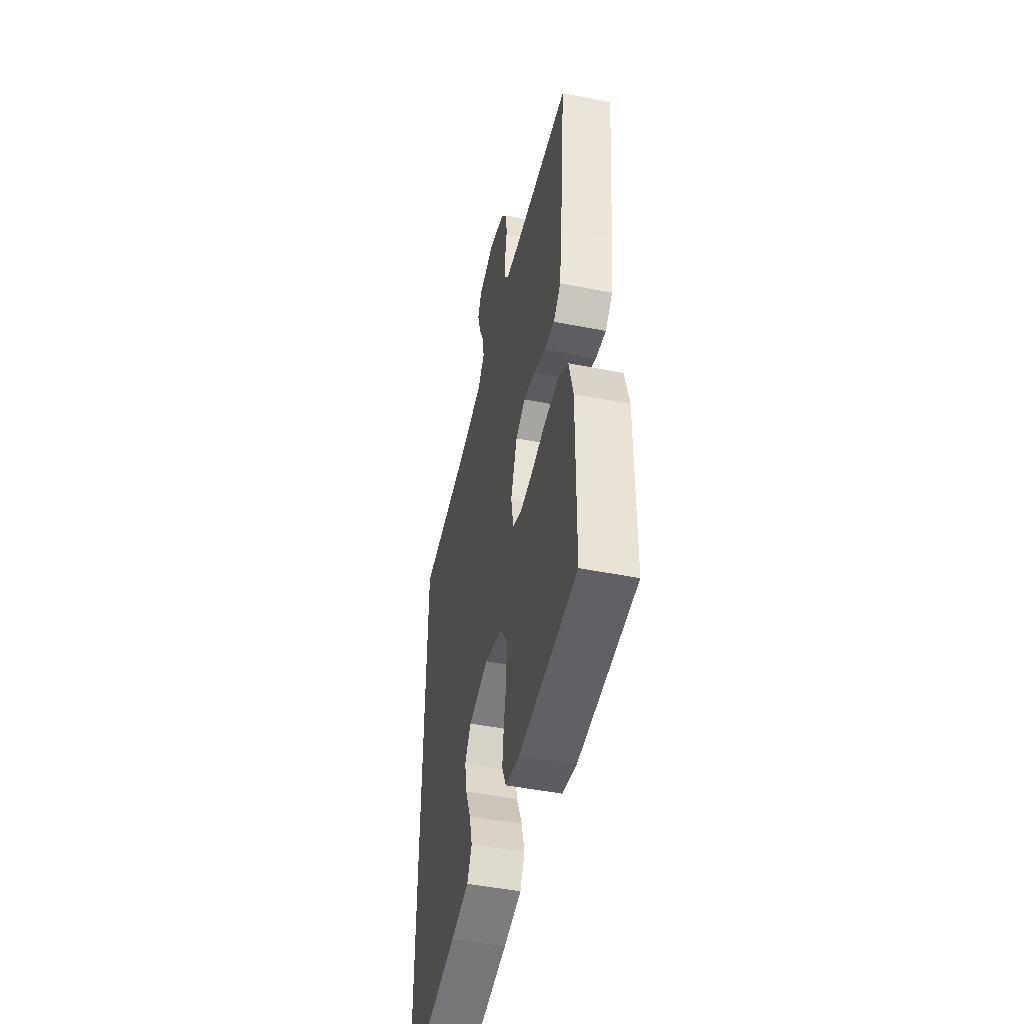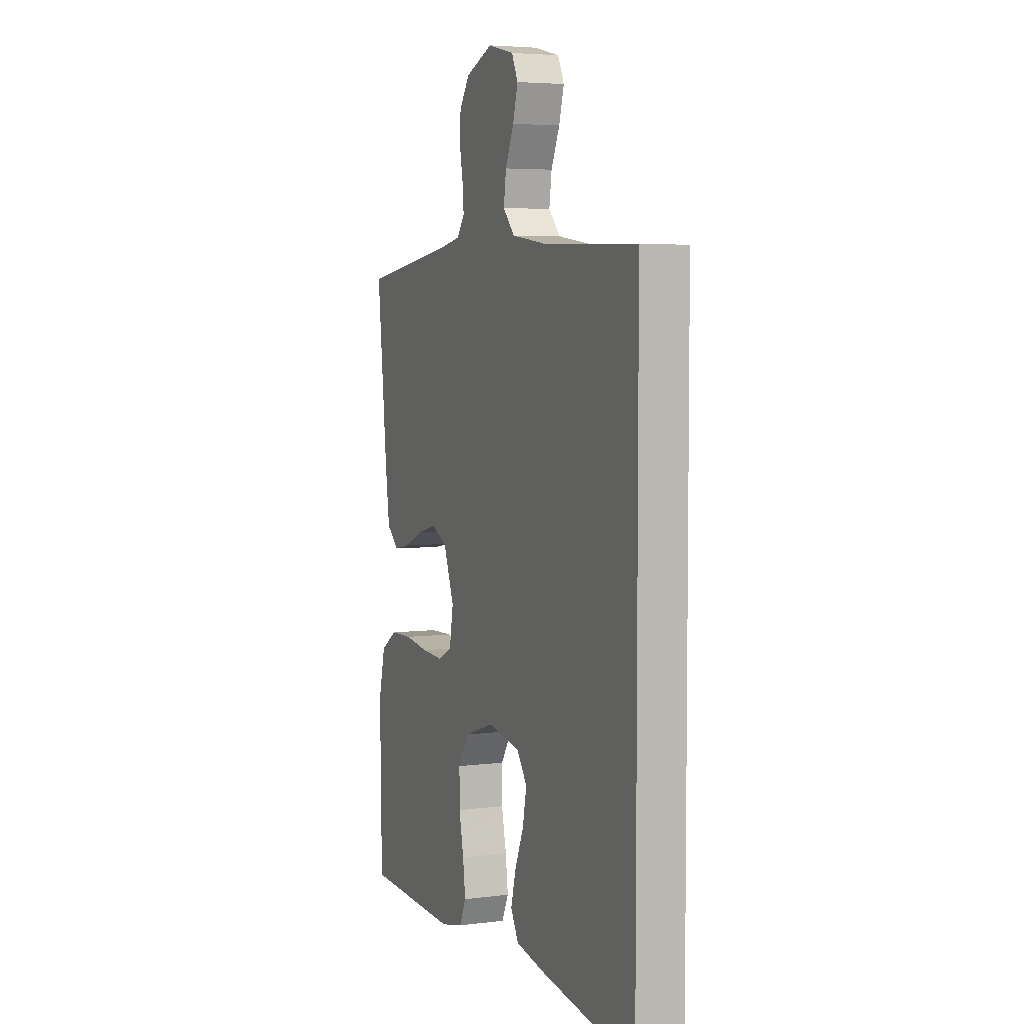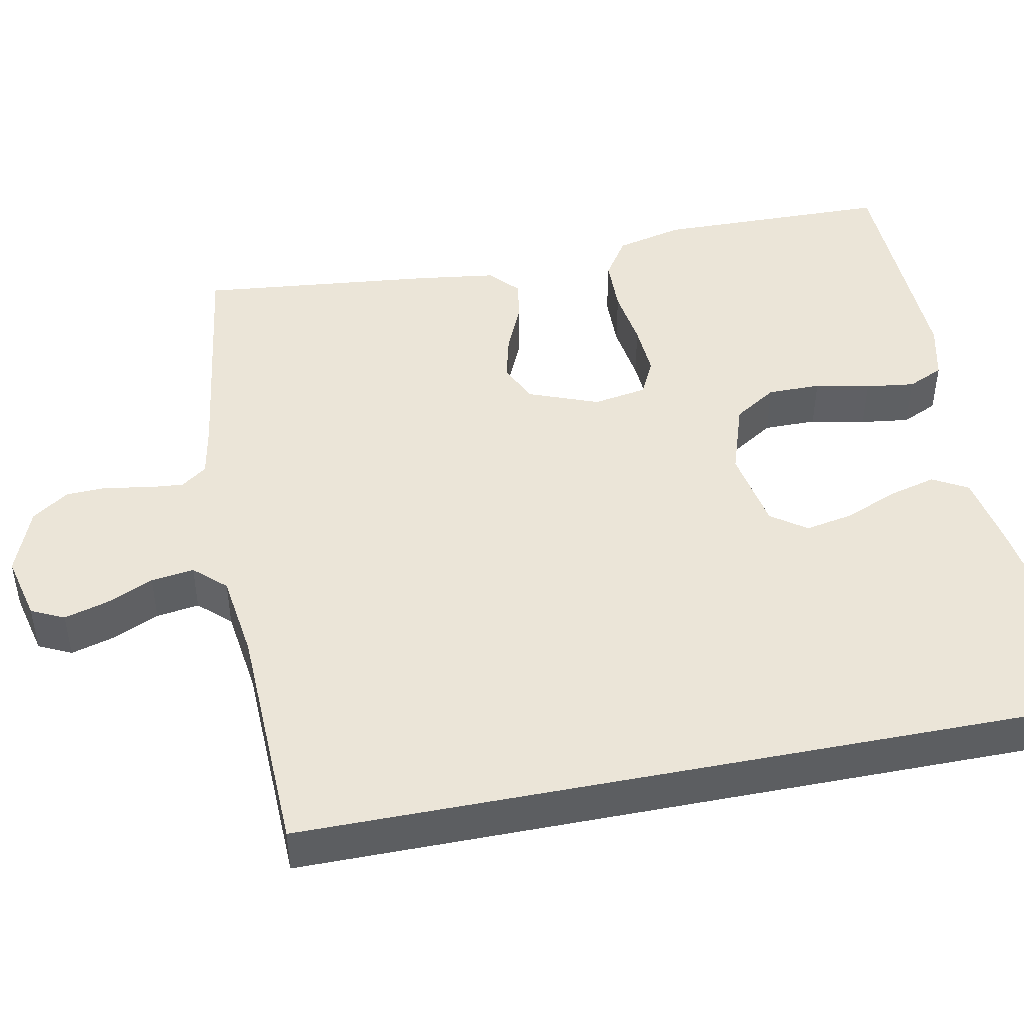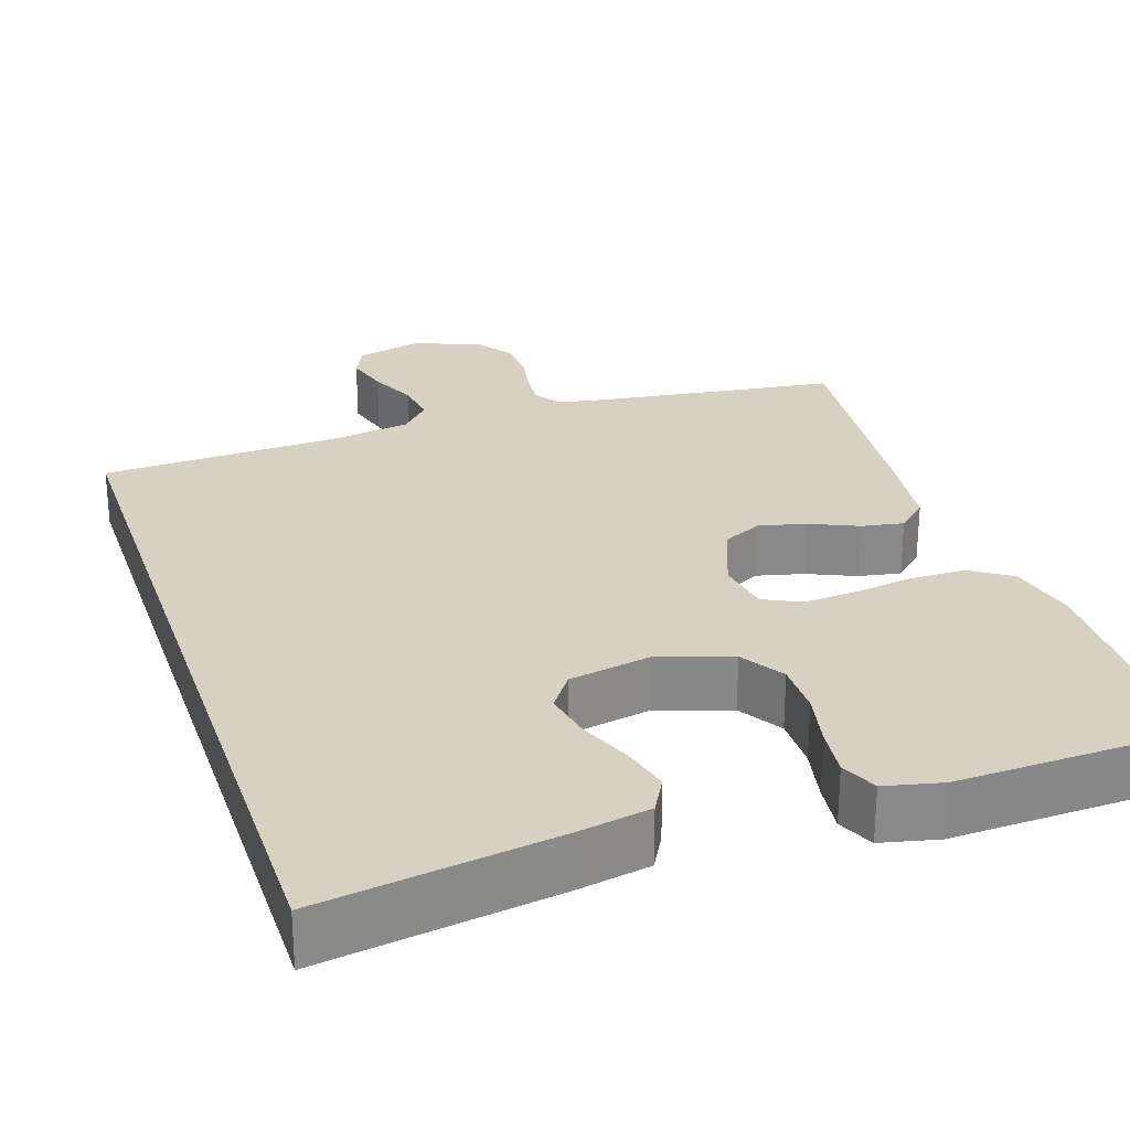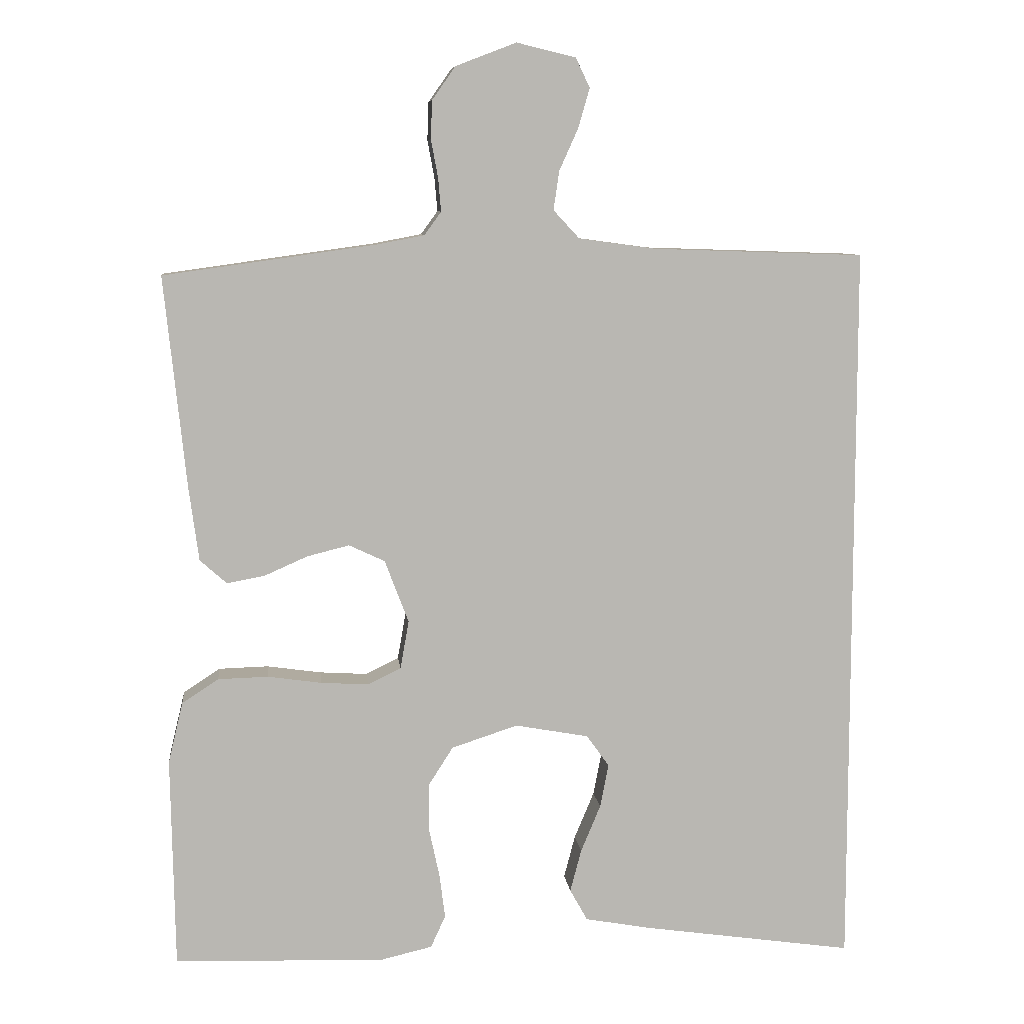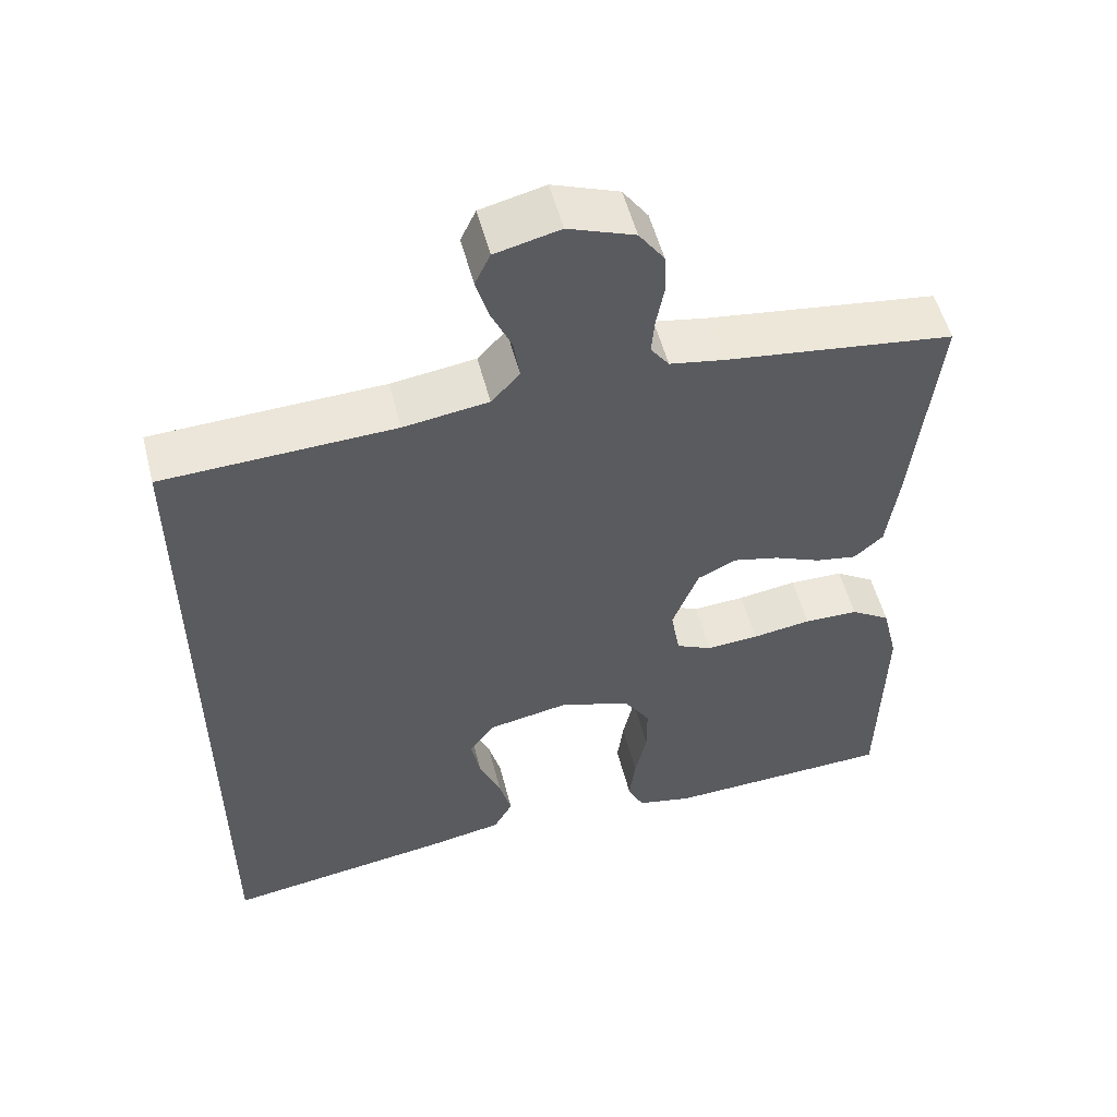
<metadata>
{"format":"obj","ext":"obj","renderer":"f3d","projection":"perspective","resolution":1024,"background":"white","views":[{"elev":-48.6,"azim":-102.4,"up":"+Z"},{"elev":4.9,"azim":67.9,"up":"+Z"},{"elev":46.0,"azim":78.8,"up":"+Y"},{"elev":27.1,"azim":161.4,"up":"+Y"},{"elev":8.4,"azim":-6.2,"up":"+Z"},{"elev":54.1,"azim":165.6,"up":"+Z"}]}
</metadata>
<code>
v -0.5 0.07 -0.5
v -0.505 0.07 -0.2
v -0.484 0.07 -0.113
v -0.432 0.07 -0.079
v -0.361 0.07 -0.077
v -0.284 0.07 -0.088
v -0.216 0.07 -0.092
v -0.169 0.07 -0.069
v -0.157 0.07 0
v -0.191 0.07 0.089
v -0.242 0.07 0.113
v -0.302 0.07 0.098
v -0.363 0.07 0.071
v -0.417 0.07 0.061
v -0.455 0.07 0.095
v -0.469 0.07 0.2
v -0.5 0.07 0.5
v -0.2 0.07 0.542
v -0.131 0.07 0.555
v -0.107 0.07 0.588
v -0.111 0.07 0.635
v -0.121 0.07 0.689
v -0.119 0.07 0.743
v -0.086 0.07 0.79
v 0 0.07 0.823
v 0.084 0.07 0.803
v 0.104 0.07 0.761
v 0.088 0.07 0.705
v 0.061 0.07 0.645
v 0.053 0.07 0.59
v 0.09 0.07 0.55
v 0.2 0.07 0.535
v 0.5 0.07 0.525
v 0.5 0.07 -0.518
v 0.2 0.07 -0.475
v 0.106 0.07 -0.458
v 0.081 0.07 -0.413
v 0.097 0.07 -0.352
v 0.125 0.07 -0.285
v 0.137 0.07 -0.223
v 0.105 0.07 -0.178
v 0 0.07 -0.159
v -0.094 0.07 -0.19
v -0.129 0.07 -0.245
v -0.129 0.07 -0.313
v -0.114 0.07 -0.383
v -0.106 0.07 -0.446
v -0.127 0.07 -0.492
v -0.2 0.07 -0.509
v -0.5 0 -0.5
v -0.505 0 -0.2
v -0.484 0 -0.113
v -0.432 0 -0.079
v -0.361 0 -0.077
v -0.284 0 -0.088
v -0.216 0 -0.092
v -0.169 0 -0.069
v -0.157 0 0
v -0.191 0 0.089
v -0.242 0 0.113
v -0.302 0 0.098
v -0.363 0 0.071
v -0.417 0 0.061
v -0.455 0 0.095
v -0.469 0 0.2
v -0.5 0 0.5
v -0.2 0 0.542
v -0.131 0 0.555
v -0.107 0 0.588
v -0.111 0 0.635
v -0.121 0 0.689
v -0.119 0 0.743
v -0.086 0 0.79
v 0 0 0.823
v 0.084 0 0.803
v 0.104 0 0.761
v 0.088 0 0.705
v 0.061 0 0.645
v 0.053 0 0.59
v 0.09 0 0.55
v 0.2 0 0.535
v 0.5 0 0.525
v 0.5 0 -0.518
v 0.2 0 -0.475
v 0.106 0 -0.458
v 0.081 0 -0.413
v 0.097 0 -0.352
v 0.125 0 -0.285
v 0.137 0 -0.223
v 0.105 0 -0.178
v 0 0 -0.159
v -0.094 0 -0.19
v -0.129 0 -0.245
v -0.129 0 -0.313
v -0.114 0 -0.383
v -0.106 0 -0.446
v -0.127 0 -0.492
v -0.2 0 -0.509
f 4 5 6
f 3 4 6
f 2 3 6
f 1 2 6
f 49 1 6
f 48 49 6
f 47 48 6
f 46 47 6
f 45 46 6
f 44 45 6 7
f 43 44 7 8
f 42 43 8 9
f 41 42 9 10
f 37 38 39
f 36 37 39
f 35 36 39
f 34 35 39
f 33 34 39
f 33 39 40
f 32 33 40 41
f 27 28 29
f 26 27 29
f 25 26 29
f 24 25 29
f 23 24 29
f 22 23 29
f 21 22 29
f 20 21 29 30
f 19 20 30 31
f 16 17 18
f 15 16 18
f 14 15 18
f 13 14 18
f 12 13 18
f 19 31 32
f 18 19 32
f 12 18 32
f 11 12 32
f 32 41 10
f 10 11 32
f 55 54 53
f 55 53 52
f 55 52 51
f 55 51 50
f 55 50 98
f 55 98 97
f 55 97 96
f 55 96 95
f 55 95 94
f 56 55 94 93
f 57 56 93 92
f 58 57 92 91
f 59 58 91 90
f 88 87 86
f 88 86 85
f 88 85 84
f 88 84 83
f 88 83 82
f 89 88 82
f 90 89 82 81
f 78 77 76
f 78 76 75
f 78 75 74
f 78 74 73
f 78 73 72
f 78 72 71
f 78 71 70
f 79 78 70 69
f 80 79 69 68
f 67 66 65
f 67 65 64
f 67 64 63
f 67 63 62
f 67 62 61
f 81 80 68
f 81 68 67
f 81 67 61
f 81 61 60
f 59 90 81
f 81 60 59
f 1 50 51 2
f 2 51 52 3
f 3 52 53 4
f 4 53 54 5
f 5 54 55 6
f 6 55 56 7
f 7 56 57 8
f 8 57 58 9
f 9 58 59 10
f 10 59 60 11
f 11 60 61 12
f 12 61 62 13
f 13 62 63 14
f 14 63 64 15
f 15 64 65 16
f 16 65 66 17
f 17 66 67 18
f 18 67 68 19
f 19 68 69 20
f 20 69 70 21
f 21 70 71 22
f 22 71 72 23
f 23 72 73 24
f 24 73 74 25
f 25 74 75 26
f 26 75 76 27
f 27 76 77 28
f 28 77 78 29
f 29 78 79 30
f 30 79 80 31
f 31 80 81 32
f 32 81 82 33
f 33 82 83 34
f 34 83 84 35
f 35 84 85 36
f 36 85 86 37
f 37 86 87 38
f 38 87 88 39
f 39 88 89 40
f 40 89 90 41
f 41 90 91 42
f 42 91 92 43
f 43 92 93 44
f 44 93 94 45
f 45 94 95 46
f 46 95 96 47
f 47 96 97 48
f 48 97 98 49
f 49 98 50 1

</code>
